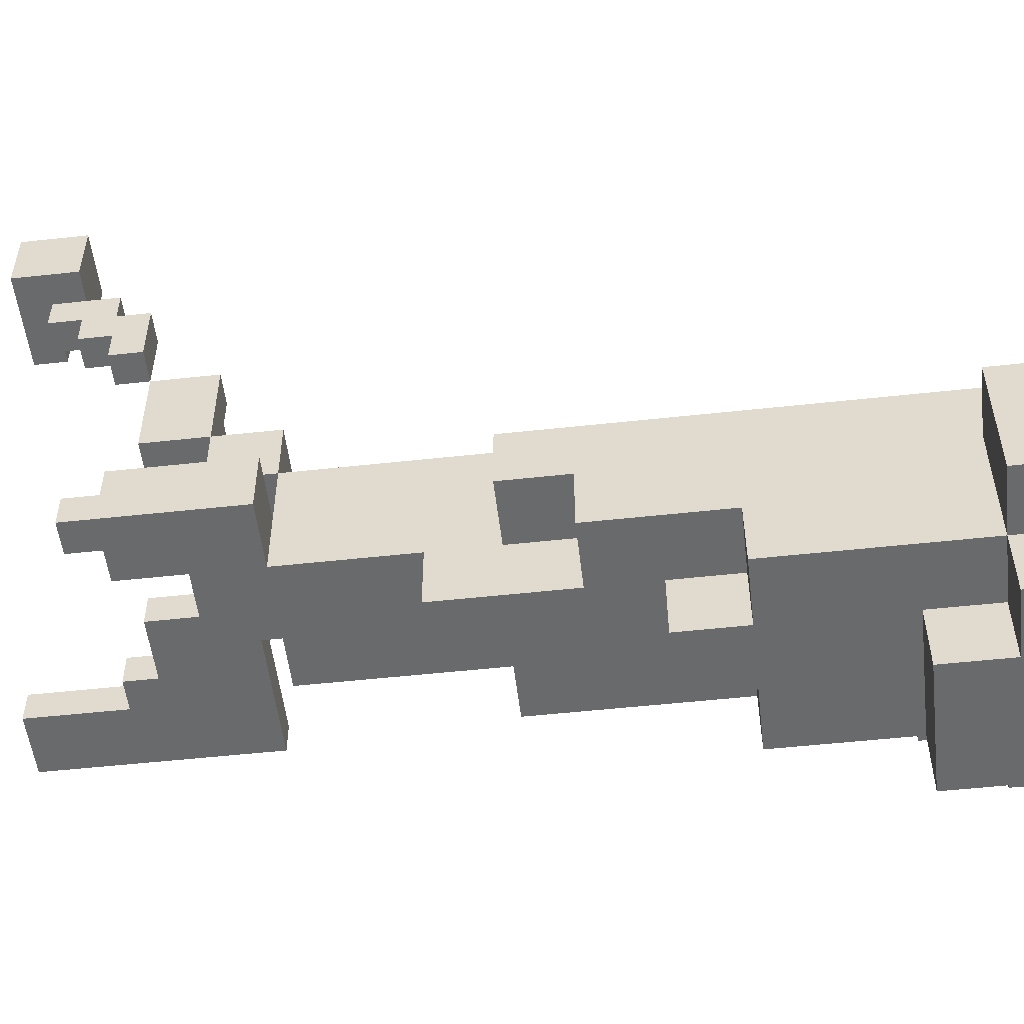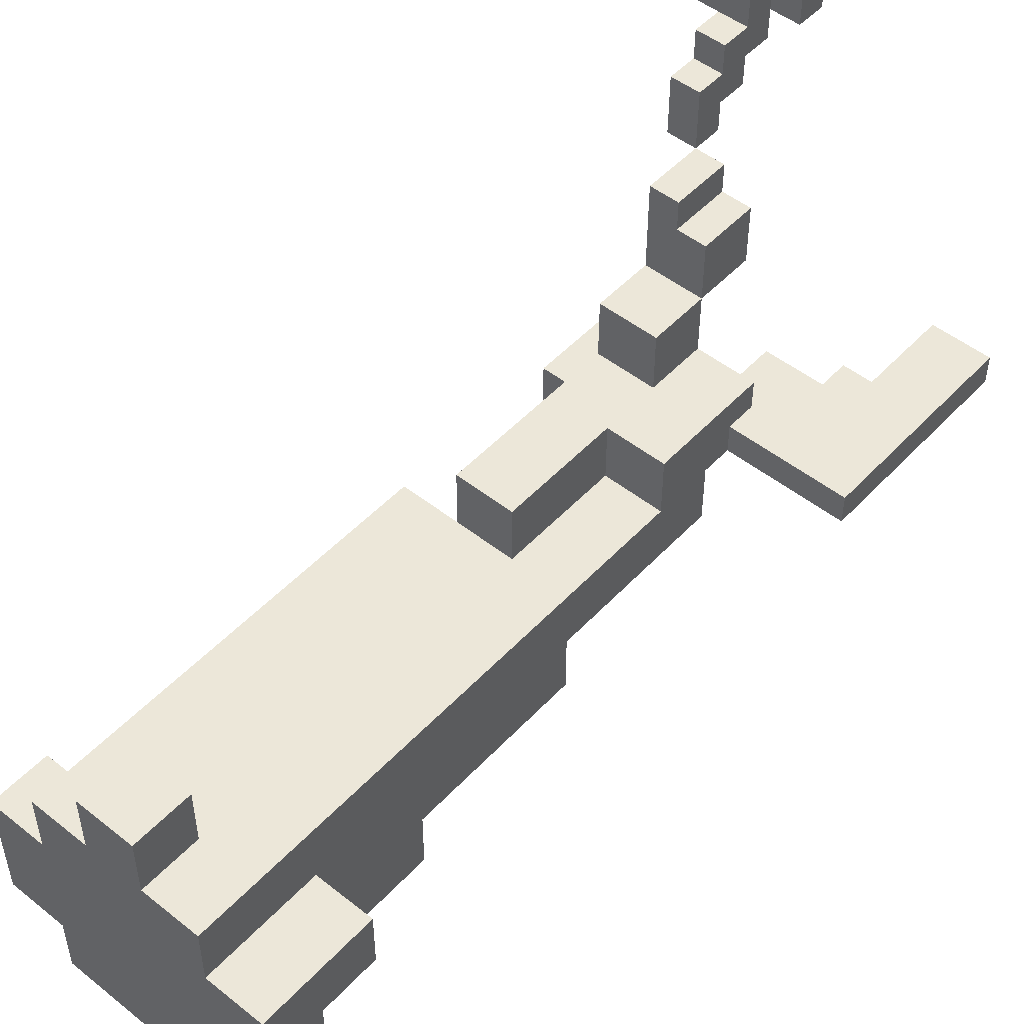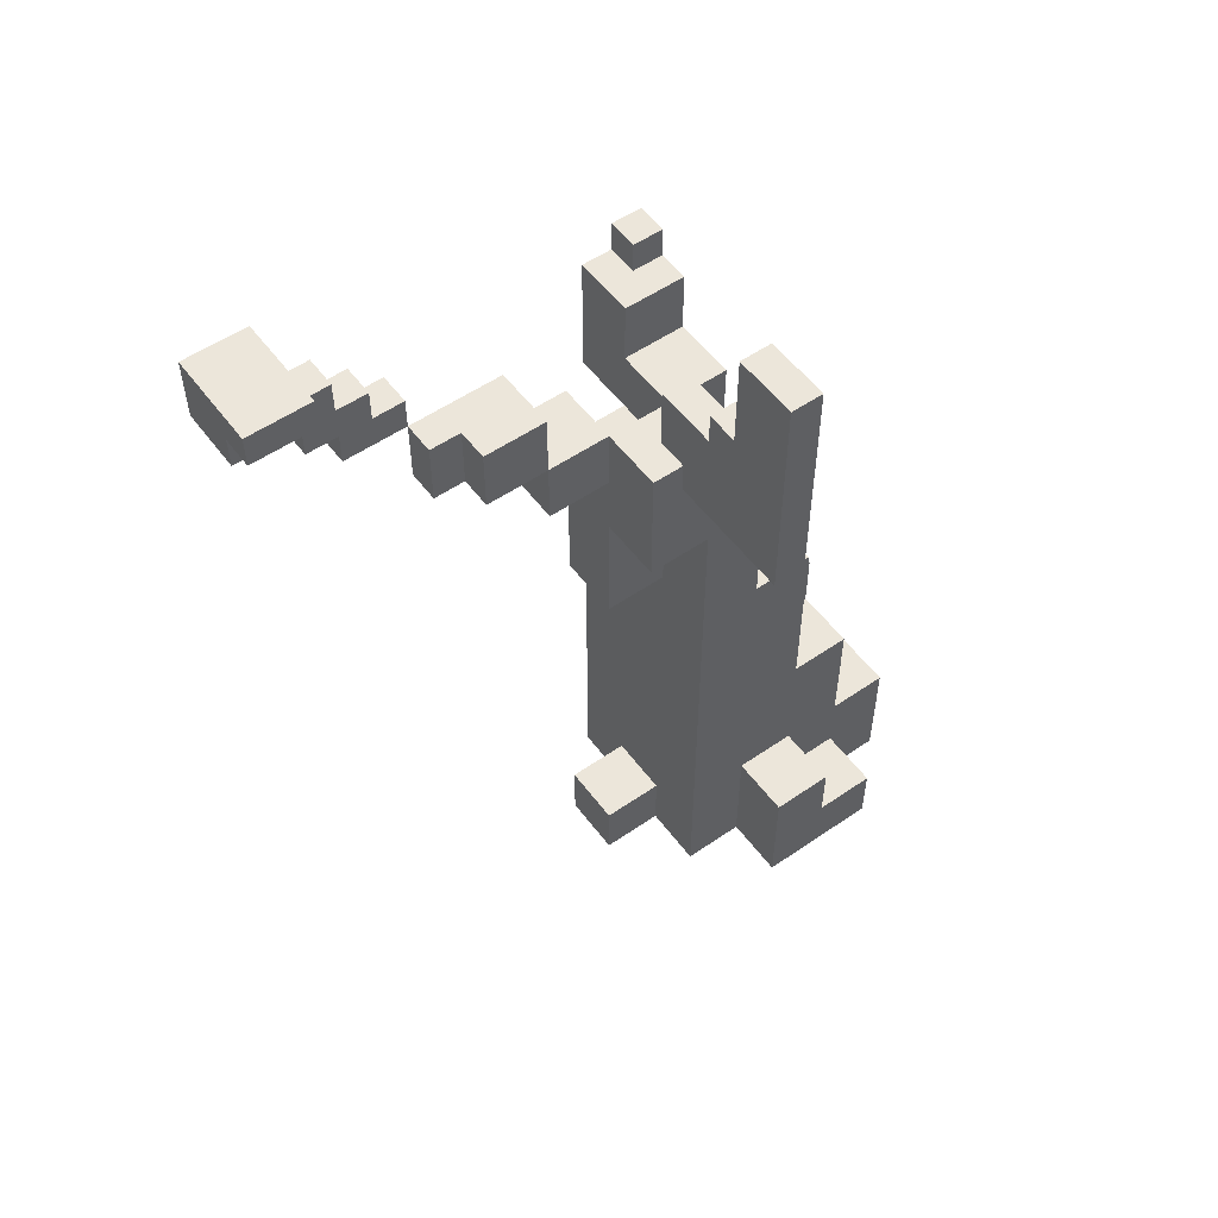
<metadata>
{"format":"obj","ext":"obj","renderer":"f3d","projection":"perspective","resolution":1024,"background":"white","views":[{"elev":-52.9,"azim":-83.3,"up":"+Z"},{"elev":49.9,"azim":41.0,"up":"+Z"},{"elev":54.4,"azim":53.9,"up":"+Y"}]}
</metadata>
<code>
o 1
v -0.6 0 -0.4
v -0.6 0 -0.8
v -0.6 0.2 -0.4
v -0.6 0.2 -0.8
v -0.4 0 -0.2
v -0.4 0 -0.4
v -0.4 0 -0.8
v -0.4 0 -1
v -0.4 0.2 -0.4
v -0.4 0.2 -0.8
v -0.4 0.2 -1
v -0.4 0.8 -0.6
v -0.4 0.8 -0.8
v -0.4 1.2 -0.4
v -0.4 1.2 -0.6
v -0.4 1.4 -0.2
v -0.4 1.4 -0.4
v -0.4 2 -0.2
v -0.4 2 -0.4
v -0.4 2.4 -0.2
v -0.4 2.4 -0.3
v -0.4 2.5 -0.3
v -0.4 2.5 -0.4
v -0.4 2.6 1
v -0.4 2.6 0.8
v -0.4 2.8 1
v -0.4 2.8 0.8
v -0.3 2.4 0.7
v -0.3 2.4 0.5
v -0.3 2.5 0.8
v -0.3 2.5 0.7
v -0.3 2.5 0.6
v -0.3 2.5 0.5
v -0.3 2.6 0.8
v -0.3 2.6 0.7
v -0.3 2.6 0.6
v -0.3 2.7 0.8
v -0.3 2.7 0.7
v -0.2 0 0
v -0.2 0 -0.2
v -0.2 0.2 0
v -0.2 0.2 -0.2
v -0.2 0.2 -0.8
v -0.2 0.2 -1
v -0.2 0.4 -0.8
v -0.2 0.4 -1
v -0.2 0.8 -0.6
v -0.2 0.8 -0.8
v -0.2 1 -0.6
v -0.2 1 -0.8
v -0.2 1.2 -0.4
v -0.2 1.2 -0.6
v -0.2 1.4 0
v -0.2 1.4 -0.2
v -0.2 1.4 -0.4
v -0.2 1.6 -0.4
v -0.2 1.6 -0.6
v -0.2 2 0.2
v -0.2 2 0
v -0.2 2 -0.2
v -0.2 2 -0.4
v -0.2 2.2 0.5
v -0.2 2.2 0.2
v -0.2 2.2 0
v -0.2 2.4 0.5
v -0.2 2.4 0.2
v -5.96e-08 2 0
v -5.96e-08 2 -0.2
v -5.96e-08 2.2 0
v -5.96e-08 2.2 -0.2
v 0.1 2.2 -0.1
v 0.1 2.2 -0.2
v 0.1 2.4 -0.1
v 0.1 2.4 -0.2
v 0.3 2.4 -0.1
v 0.3 2.4 -0.2
v 0.3 2.5 -0.1
v 0.3 2.5 -0.2
v 0.4 2.5 -0.1
v 0.4 2.5 -0.2
v 0.4 2.8 -0.1
v 0.4 2.8 -0.2
v -0.3 2.4 -0.3
v -0.3 2.4 -0.4
v -0.3 2.5 -0.3
v -0.3 2.5 -0.4
v -0.2 2.2 -0.2
v -0.2 2.2 -0.4
v -0.2 2.4 0.7
v -0.2 2.4 0.5
v -0.2 2.4 -0.2
v -0.2 2.4 -0.4
v -0.2 2.5 0.8
v -0.2 2.5 0.7
v -0.2 2.5 0.6
v -0.2 2.5 0.5
v -0.2 2.6 1
v -0.2 2.6 0.8
v -0.2 2.6 0.7
v -0.2 2.6 0.6
v -0.2 2.7 1
v -0.2 2.7 0.8
v -0.2 2.7 0.7
v -0.1 2.2 0.5
v -0.1 2.2 0.4
v -0.1 2.4 0.5
v -0.1 2.4 0.4
v -0.1 2.7 1
v -0.1 2.7 0.8
v -0.1 2.8 1
v -0.1 2.8 0.8
v -5.96e-08 0 0
v -5.96e-08 0 -0.2
v -5.96e-08 0.2 0
v -5.96e-08 0.2 -0.2
v -5.96e-08 0.8 -0.6
v -5.96e-08 0.8 -0.8
v -5.96e-08 1 -0.6
v -5.96e-08 1 -0.8
v -5.96e-08 1.4 0
v -5.96e-08 1.4 -0.2
v -5.96e-08 1.4 -0.4
v -5.96e-08 1.4 -0.6
v -5.96e-08 1.6 -0.4
v -5.96e-08 1.6 -0.6
v -5.96e-08 1.8 0
v -5.96e-08 1.8 -0.2
v -5.96e-08 2 0.2
v -5.96e-08 2 0
v -5.96e-08 2 -0.2
v -5.96e-08 2 -0.4
v -5.96e-08 2.2 0.4
v -5.96e-08 2.2 0.2
v -5.96e-08 2.2 0
v -5.96e-08 2.2 -0.2
v -5.96e-08 2.2 -0.4
v -5.96e-08 2.4 0.4
v -5.96e-08 2.4 0.2
v 0.2 0 -0.2
v 0.2 0 -0.4
v 0.2 0 -0.8
v 0.2 0 -1
v 0.2 0.2 -0.6
v 0.2 0.2 -0.8
v 0.2 0.4 -0.4
v 0.2 0.4 -0.6
v 0.2 0.4 -0.8
v 0.2 0.4 -1
v 0.2 0.8 -0.6
v 0.2 0.8 -0.8
v 0.2 1.4 -0.4
v 0.2 1.4 -0.6
v 0.2 1.8 0
v 0.2 1.8 -0.2
v 0.2 2 -0.2
v 0.2 2 -0.4
v 0.2 2.1 -0.1
v 0.2 2.1 -0.2
v 0.2 2.2 0
v 0.2 2.2 -0.1
v 0.4 0 -0.4
v 0.4 0 -0.8
v 0.4 0.2 -0.6
v 0.4 0.2 -0.8
v 0.4 0.4 -0.4
v 0.4 0.4 -0.6
v 0.6 2.1 -0.1
v 0.6 2.1 -0.2
v 0.6 2.8 -0.1
v 0.6 2.8 -0.2
v -0.4 2.6 1
v -0.4 2.8 1
v -0.2 2.6 1
v -0.2 2.7 1
v -0.1 2.7 1
v -0.1 2.8 1
v -0.3 2.5 0.8
v -0.3 2.6 0.8
v -0.2 2.5 0.8
v -0.2 2.6 0.8
v -0.3 2.4 0.7
v -0.3 2.5 0.7
v -0.2 2.4 0.7
v -0.2 2.5 0.7
v -0.2 2.2 0.5
v -0.2 2.4 0.5
v -0.1 2.2 0.5
v -0.1 2.4 0.5
v -0.1 2.2 0.4
v -0.1 2.4 0.4
v -5.96e-08 2.2 0.4
v -5.96e-08 2.4 0.4
v -0.2 2 0.2
v -0.2 2.2 0.2
v -5.96e-08 2 0.2
v -5.96e-08 2.2 0.2
v -0.2 0 0
v -0.2 0.2 0
v -0.2 1.4 0
v -0.2 2 0
v -5.96e-08 0 0
v -5.96e-08 0.2 0
v -5.96e-08 1.4 0
v -5.96e-08 1.8 0
v -5.96e-08 2 0
v -5.96e-08 2.2 0
v 0.2 1.8 0
v 0.2 2.2 0
v 0.1 2.2 -0.1
v 0.1 2.4 -0.1
v 0.2 2.1 -0.1
v 0.2 2.2 -0.1
v 0.3 2.4 -0.1
v 0.3 2.5 -0.1
v 0.4 2.5 -0.1
v 0.4 2.8 -0.1
v 0.6 2.1 -0.1
v 0.6 2.8 -0.1
v -0.4 0 -0.2
v -0.4 1.4 -0.2
v -0.4 2 -0.2
v -0.4 2.4 -0.2
v -0.2 0 -0.2
v -0.2 0.2 -0.2
v -0.2 1.4 -0.2
v -0.2 2 -0.2
v -0.2 2.2 -0.2
v -0.2 2.4 -0.2
v -5.96e-08 0 -0.2
v -5.96e-08 0.2 -0.2
v -5.96e-08 1.4 -0.2
v -5.96e-08 1.8 -0.2
v -5.96e-08 2 -0.2
v -5.96e-08 2.2 -0.2
v 0.2 0 -0.2
v 0.2 1.8 -0.2
v -0.4 2.4 -0.3
v -0.4 2.5 -0.3
v -0.3 2.4 -0.3
v -0.3 2.5 -0.3
v -0.6 0 -0.4
v -0.6 0.2 -0.4
v -0.4 0 -0.4
v -0.4 0.2 -0.4
v 0.2 0 -0.4
v 0.2 0.4 -0.4
v 0.4 0 -0.4
v 0.4 0.4 -0.4
v -0.4 2.6 0.8
v -0.4 2.8 0.8
v -0.3 2.6 0.8
v -0.3 2.7 0.8
v -0.2 2.7 0.8
v -0.1 2.7 0.8
v -0.1 2.8 0.8
v -0.3 2.6 0.7
v -0.3 2.7 0.7
v -0.2 2.6 0.7
v -0.2 2.7 0.7
v -0.3 2.5 0.6
v -0.3 2.6 0.6
v -0.2 2.5 0.6
v -0.2 2.6 0.6
v -0.3 2.4 0.5
v -0.3 2.5 0.5
v -0.2 2.4 0.5
v -0.2 2.5 0.5
v -0.2 2.2 0.2
v -0.2 2.4 0.2
v -5.96e-08 2.2 0.2
v -5.96e-08 2.4 0.2
v -0.2 2 0
v -0.2 2.2 0
v -5.96e-08 2 0
v -5.96e-08 2.2 0
v -5.96e-08 2 -0.2
v -5.96e-08 2.2 -0.2
v 0.1 2.2 -0.2
v 0.1 2.4 -0.2
v 0.2 2 -0.2
v 0.2 2.1 -0.2
v 0.3 2.4 -0.2
v 0.3 2.5 -0.2
v 0.4 2.5 -0.2
v 0.4 2.8 -0.2
v 0.6 2.1 -0.2
v 0.6 2.8 -0.2
v -0.4 1.2 -0.4
v -0.4 1.4 -0.4
v -0.4 2 -0.4
v -0.4 2.5 -0.4
v -0.3 2.4 -0.4
v -0.3 2.5 -0.4
v -0.2 1.2 -0.4
v -0.2 1.4 -0.4
v -0.2 1.6 -0.4
v -0.2 2 -0.4
v -0.2 2.2 -0.4
v -0.2 2.4 -0.4
v -5.96e-08 1.4 -0.4
v -5.96e-08 1.6 -0.4
v -5.96e-08 2 -0.4
v -5.96e-08 2.2 -0.4
v 0.2 1.4 -0.4
v 0.2 2 -0.4
v -0.4 0.8 -0.6
v -0.4 1.2 -0.6
v -0.2 0.8 -0.6
v -0.2 1 -0.6
v -0.2 1.2 -0.6
v -0.2 1.6 -0.6
v -5.96e-08 0.8 -0.6
v -5.96e-08 1 -0.6
v -5.96e-08 1.4 -0.6
v -5.96e-08 1.6 -0.6
v 0.2 0.2 -0.6
v 0.2 0.4 -0.6
v 0.2 0.8 -0.6
v 0.2 1.4 -0.6
v 0.4 0.2 -0.6
v 0.4 0.4 -0.6
v -0.6 0 -0.8
v -0.6 0.2 -0.8
v -0.4 0 -0.8
v -0.4 0.2 -0.8
v -0.4 0.8 -0.8
v -0.2 0.2 -0.8
v -0.2 0.4 -0.8
v -0.2 0.8 -0.8
v -0.2 1 -0.8
v -5.96e-08 0.8 -0.8
v -5.96e-08 1 -0.8
v 0.2 0 -0.8
v 0.2 0.2 -0.8
v 0.2 0.4 -0.8
v 0.2 0.8 -0.8
v 0.4 0 -0.8
v 0.4 0.2 -0.8
v -0.4 0 -1
v -0.4 0.2 -1
v -0.2 0.2 -1
v -0.2 0.4 -1
v 0.2 0 -1
v 0.2 0.4 -1
v -0.2 0 0
v -5.96e-08 0 0
v -0.4 0 -0.2
v -0.2 0 -0.2
v -5.96e-08 0 -0.2
v 0.2 0 -0.2
v -0.6 0 -0.4
v -0.4 0 -0.4
v 0.2 0 -0.4
v 0.4 0 -0.4
v -0.6 0 -0.8
v -0.4 0 -0.8
v 0.2 0 -0.8
v 0.4 0 -0.8
v -0.4 0 -1
v 0.2 0 -1
v -0.2 1.4 0
v -5.96e-08 1.4 0
v -0.2 1.4 -0.2
v -5.96e-08 1.4 -0.2
v -5.96e-08 1.8 0
v 0.2 1.8 0
v -5.96e-08 1.8 -0.2
v 0.2 1.8 -0.2
v -0.2 2 0.2
v -5.96e-08 2 0.2
v -0.2 2 0
v -5.96e-08 2 0
v -0.4 2 -0.2
v -0.2 2 -0.2
v -0.4 2 -0.4
v -0.2 2 -0.4
v 0.2 2.1 -0.1
v 0.6 2.1 -0.1
v 0.2 2.1 -0.2
v 0.6 2.1 -0.2
v -0.2 2.2 0.5
v -0.1 2.2 0.5
v -0.1 2.2 0.4
v -5.96e-08 2.2 0.4
v -0.2 2.2 0.2
v -5.96e-08 2.2 0.2
v -0.3 2.4 0.7
v -0.2 2.4 0.7
v -0.3 2.4 0.5
v -0.2 2.4 0.5
v -0.3 2.5 0.8
v -0.2 2.5 0.8
v -0.3 2.5 0.7
v -0.2 2.5 0.7
v -0.4 2.6 1
v -0.2 2.6 1
v -0.4 2.6 0.8
v -0.3 2.6 0.8
v -0.2 2.6 0.8
v -0.2 2.7 1
v -0.1 2.7 1
v -0.2 2.7 0.8
v -0.1 2.7 0.8
v -0.2 0.2 0
v -5.96e-08 0.2 0
v -0.2 0.2 -0.2
v -5.96e-08 0.2 -0.2
v -0.6 0.2 -0.4
v -0.4 0.2 -0.4
v 0.2 0.2 -0.6
v 0.4 0.2 -0.6
v -0.6 0.2 -0.8
v -0.4 0.2 -0.8
v -0.2 0.2 -0.8
v 0.2 0.2 -0.8
v 0.4 0.2 -0.8
v -0.4 0.2 -1
v -0.2 0.2 -1
v 0.2 0.4 -0.4
v 0.4 0.4 -0.4
v 0.2 0.4 -0.6
v 0.4 0.4 -0.6
v -0.2 0.4 -0.8
v 0.2 0.4 -0.8
v -0.2 0.4 -1
v 0.2 0.4 -1
v -0.4 0.8 -0.6
v -0.2 0.8 -0.6
v -5.96e-08 0.8 -0.6
v 0.2 0.8 -0.6
v -0.4 0.8 -0.8
v -0.2 0.8 -0.8
v -5.96e-08 0.8 -0.8
v 0.2 0.8 -0.8
v -0.2 1 -0.6
v -5.96e-08 1 -0.6
v -0.2 1 -0.8
v -5.96e-08 1 -0.8
v -0.4 1.2 -0.4
v -0.2 1.2 -0.4
v -0.4 1.2 -0.6
v -0.2 1.2 -0.6
v -0.4 1.4 -0.2
v -0.2 1.4 -0.2
v -0.4 1.4 -0.4
v -0.2 1.4 -0.4
v -5.96e-08 1.4 -0.4
v 0.2 1.4 -0.4
v -5.96e-08 1.4 -0.6
v 0.2 1.4 -0.6
v -0.2 1.6 -0.4
v -5.96e-08 1.6 -0.4
v -0.2 1.6 -0.6
v -5.96e-08 1.6 -0.6
v -0.2 2 0
v -5.96e-08 2 0
v -0.2 2 -0.2
v -5.96e-08 2 -0.2
v 0.2 2 -0.2
v -5.96e-08 2 -0.4
v 0.2 2 -0.4
v -0.2 2.2 0.2
v -5.96e-08 2.2 0.2
v -0.2 2.2 0
v -5.96e-08 2.2 0
v 0.2 2.2 0
v 0.1 2.2 -0.1
v 0.2 2.2 -0.1
v -0.2 2.2 -0.2
v -5.96e-08 2.2 -0.2
v 0.1 2.2 -0.2
v -0.2 2.2 -0.4
v -5.96e-08 2.2 -0.4
v -0.2 2.4 0.5
v -0.1 2.4 0.5
v -0.1 2.4 0.4
v -5.96e-08 2.4 0.4
v -0.2 2.4 0.2
v -5.96e-08 2.4 0.2
v 0.1 2.4 -0.1
v 0.3 2.4 -0.1
v -0.4 2.4 -0.2
v -0.2 2.4 -0.2
v 0.1 2.4 -0.2
v 0.3 2.4 -0.2
v -0.4 2.4 -0.3
v -0.3 2.4 -0.3
v -0.3 2.4 -0.4
v -0.2 2.4 -0.4
v -0.3 2.5 0.6
v -0.2 2.5 0.6
v -0.3 2.5 0.5
v -0.2 2.5 0.5
v 0.3 2.5 -0.1
v 0.4 2.5 -0.1
v 0.3 2.5 -0.2
v 0.4 2.5 -0.2
v -0.4 2.5 -0.3
v -0.3 2.5 -0.3
v -0.4 2.5 -0.4
v -0.3 2.5 -0.4
v -0.3 2.6 0.7
v -0.2 2.6 0.7
v -0.3 2.6 0.6
v -0.2 2.6 0.6
v -0.3 2.7 0.8
v -0.2 2.7 0.8
v -0.3 2.7 0.7
v -0.2 2.7 0.7
v -0.4 2.8 1
v -0.1 2.8 1
v -0.4 2.8 0.8
v -0.1 2.8 0.8
v 0.4 2.8 -0.1
v 0.6 2.8 -0.1
v 0.4 2.8 -0.2
v 0.6 2.8 -0.2
f 3 2 1
f 4 2 3
f 9 6 5
f 10 8 7
f 11 8 10
f 12 10 9
f 13 10 12
f 14 9 5
f 14 12 9
f 15 12 14
f 16 14 5
f 17 14 16
f 20 19 18
f 21 19 20
f 22 19 21
f 23 19 22
f 26 25 24
f 27 25 26
f 31 29 28
f 32 29 31
f 33 29 32
f 34 31 30
f 34 32 31
f 35 32 34
f 36 32 35
f 37 35 34
f 38 35 37
f 41 40 39
f 42 40 41
f 45 44 43
f 46 44 45
f 49 48 47
f 50 48 49
f 55 52 51
f 56 54 53
f 56 55 54
f 56 52 55
f 57 52 56
f 59 56 53
f 60 56 59
f 61 56 60
f 63 59 58
f 64 59 63
f 65 63 62
f 66 63 65
f 69 68 67
f 70 68 69
f 73 72 71
f 74 72 73
f 77 76 75
f 78 76 77
f 81 80 79
f 82 80 81
f 83 84 85
f 85 84 86
f 87 88 91
f 91 88 92
f 89 90 94
f 94 90 95
f 95 90 96
f 93 94 98
f 94 95 98
f 98 95 99
f 99 95 100
f 97 98 101
f 98 99 101
f 101 99 102
f 102 99 103
f 104 105 106
f 106 105 107
f 108 109 110
f 110 109 111
f 112 113 114
f 114 113 115
f 116 117 118
f 118 117 119
f 122 123 124
f 124 123 125
f 120 121 126
f 126 121 127
f 128 129 133
f 133 129 134
f 130 131 135
f 135 131 136
f 132 133 137
f 137 133 138
f 141 142 144
f 139 140 145
f 143 144 146
f 144 142 147
f 146 144 147
f 147 142 148
f 145 146 149
f 146 147 149
f 149 147 150
f 139 145 151
f 145 149 151
f 151 149 152
f 139 151 154
f 154 151 155
f 153 154 155
f 155 151 156
f 153 155 157
f 157 155 158
f 153 157 159
f 159 157 160
f 161 162 163
f 163 162 164
f 161 163 165
f 165 163 166
f 167 168 169
f 169 168 170
f 173 172 171
f 174 172 173
f 175 172 174
f 176 172 175
f 179 178 177
f 180 178 179
f 183 182 181
f 184 182 183
f 187 186 185
f 188 186 187
f 191 190 189
f 192 190 191
f 195 194 193
f 196 194 195
f 201 198 197
f 202 198 201
f 203 200 199
f 204 200 203
f 205 200 204
f 207 206 205
f 207 205 204
f 208 206 207
f 212 210 209
f 213 210 212
f 213 212 211
f 215 214 213
f 217 213 211
f 217 216 215
f 217 215 213
f 218 216 217
f 223 220 219
f 224 220 223
f 225 220 224
f 226 222 221
f 227 222 226
f 228 222 227
f 230 225 224
f 231 225 230
f 233 227 226
f 234 227 233
f 235 232 231
f 235 230 229
f 235 231 230
f 236 232 235
f 239 238 237
f 240 238 239
f 243 242 241
f 244 242 243
f 247 246 245
f 248 246 247
f 249 250 251
f 251 250 252
f 252 250 253
f 253 250 254
f 254 250 255
f 256 257 258
f 258 257 259
f 260 261 262
f 262 261 263
f 264 265 266
f 266 265 267
f 268 269 270
f 270 269 271
f 272 273 274
f 274 273 275
f 276 277 278
f 276 278 280
f 278 279 280
f 280 279 281
f 281 279 282
f 282 283 284
f 281 282 286
f 284 285 286
f 282 284 286
f 286 285 287
f 290 291 292
f 292 291 293
f 288 289 294
f 294 289 295
f 290 292 297
f 297 292 298
f 298 292 299
f 296 297 301
f 297 298 301
f 301 298 302
f 302 298 303
f 300 301 304
f 301 302 304
f 304 302 305
f 306 307 308
f 308 307 309
f 309 307 310
f 310 311 313
f 309 310 313
f 313 311 314
f 314 311 315
f 312 313 318
f 313 314 318
f 318 314 319
f 316 317 320
f 320 317 321
f 322 323 324
f 324 323 325
f 325 326 327
f 327 326 328
f 328 326 329
f 329 330 331
f 328 329 331
f 331 330 332
f 328 331 335
f 335 331 336
f 333 334 337
f 337 334 338
f 339 340 341
f 339 341 343
f 341 342 343
f 343 342 344
f 348 346 345
f 349 346 348
f 352 348 347
f 352 350 349
f 352 349 348
f 353 350 352
f 355 352 351
f 355 354 353
f 355 353 352
f 356 354 355
f 357 354 356
f 358 354 357
f 359 357 356
f 360 357 359
f 363 362 361
f 364 362 363
f 367 366 365
f 368 366 367
f 371 370 369
f 372 370 371
f 375 374 373
f 376 374 375
f 379 378 377
f 380 378 379
f 383 382 381
f 385 383 381
f 385 384 383
f 386 384 385
f 389 388 387
f 390 388 389
f 393 392 391
f 394 392 393
f 397 396 395
f 398 396 397
f 399 396 398
f 402 401 400
f 403 401 402
f 404 405 406
f 406 405 407
f 408 409 412
f 412 409 413
f 410 411 415
f 415 411 416
f 413 414 417
f 417 414 418
f 419 420 421
f 421 420 422
f 423 424 425
f 425 424 426
f 427 428 431
f 431 428 432
f 429 430 433
f 433 430 434
f 435 436 437
f 437 436 438
f 439 440 441
f 441 440 442
f 443 444 445
f 445 444 446
f 447 448 449
f 449 448 450
f 451 452 453
f 453 452 454
f 455 456 457
f 457 456 458
f 458 459 460
f 460 459 461
f 462 463 464
f 464 463 465
f 465 466 467
f 467 466 468
f 465 467 470
f 470 467 471
f 469 470 472
f 472 470 473
f 474 475 476
f 474 476 478
f 476 477 478
f 478 477 479
f 480 481 484
f 484 481 485
f 482 483 486
f 486 483 487
f 487 483 488
f 488 483 489
f 490 491 492
f 492 491 493
f 494 495 496
f 496 495 497
f 498 499 500
f 500 499 501
f 502 503 504
f 504 503 505
f 506 507 508
f 508 507 509
f 510 511 512
f 512 511 513
f 514 515 516
f 516 515 517

</code>
